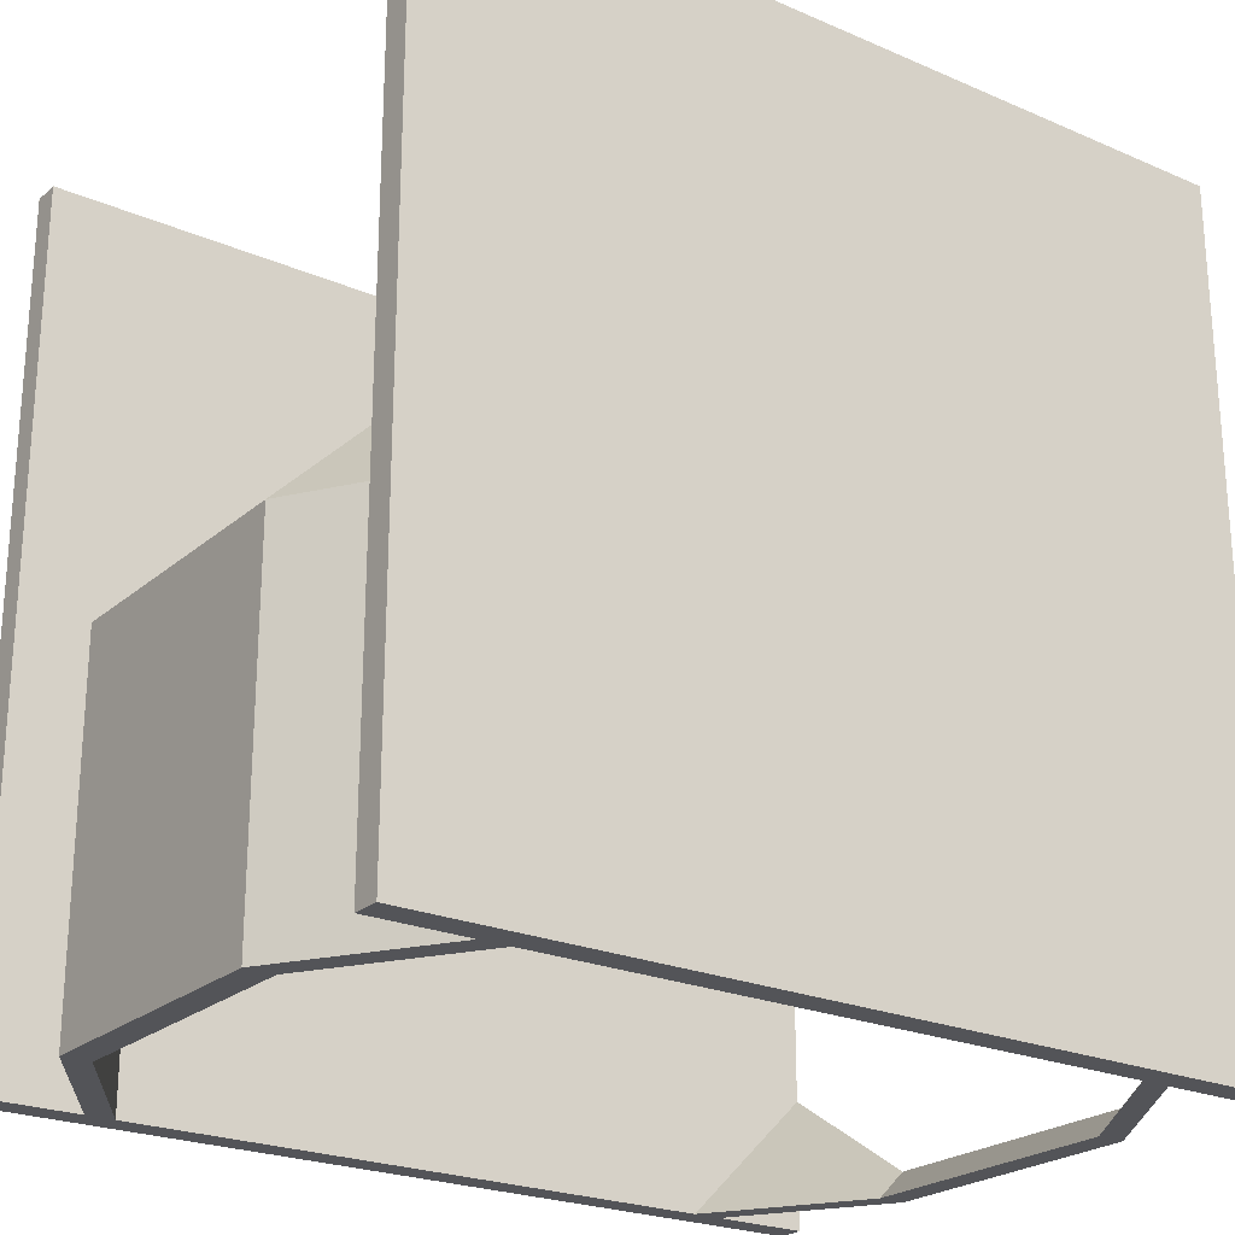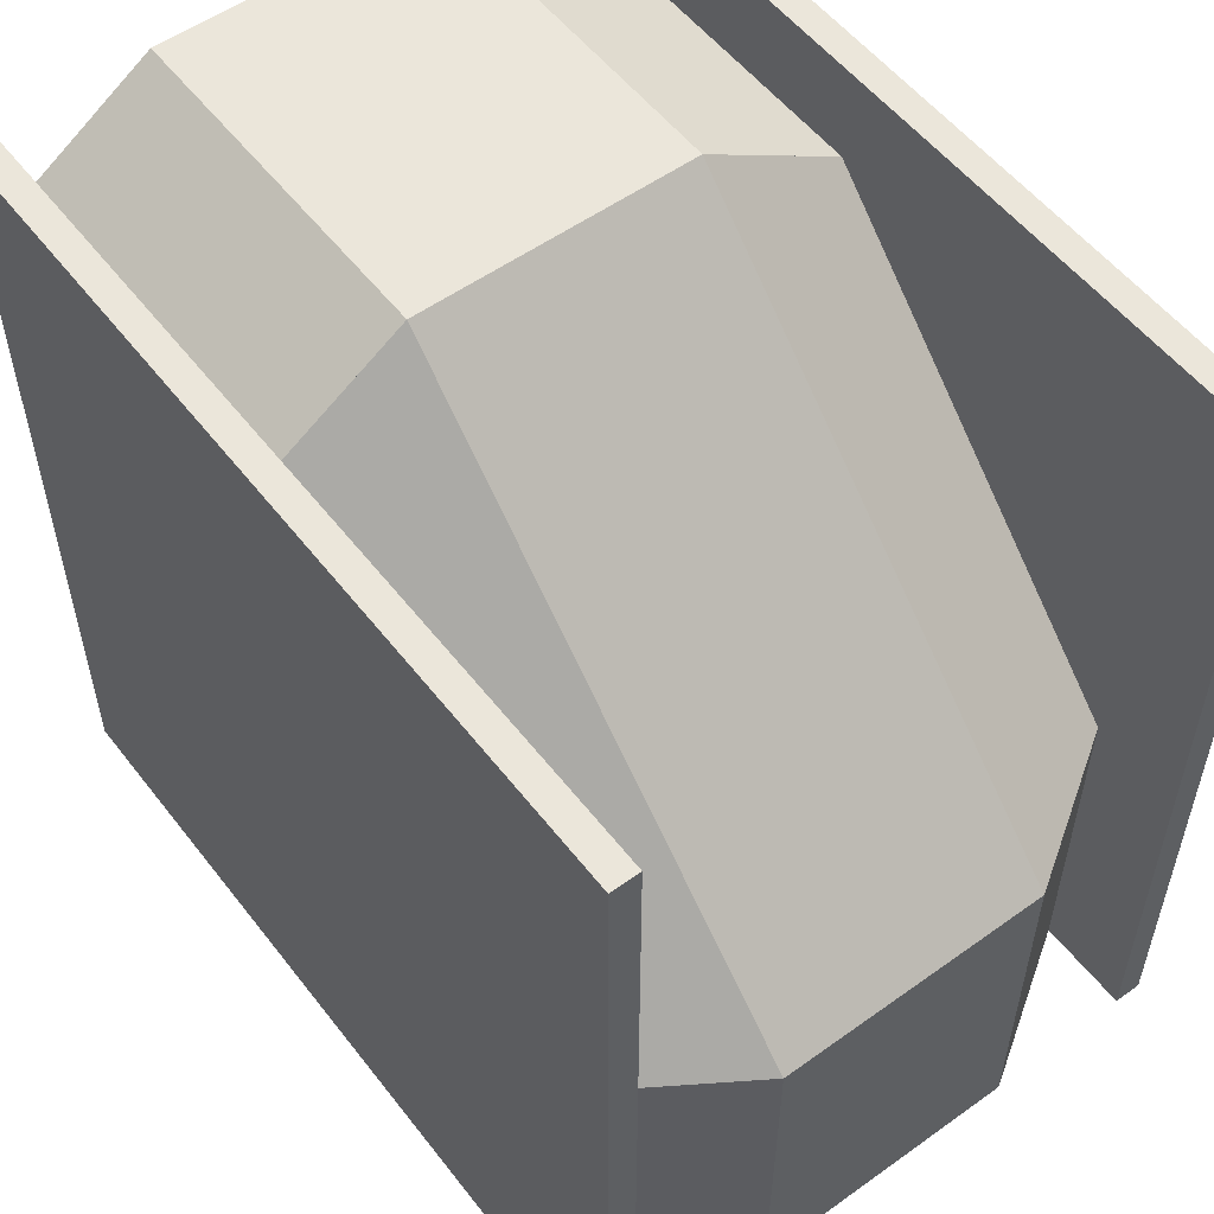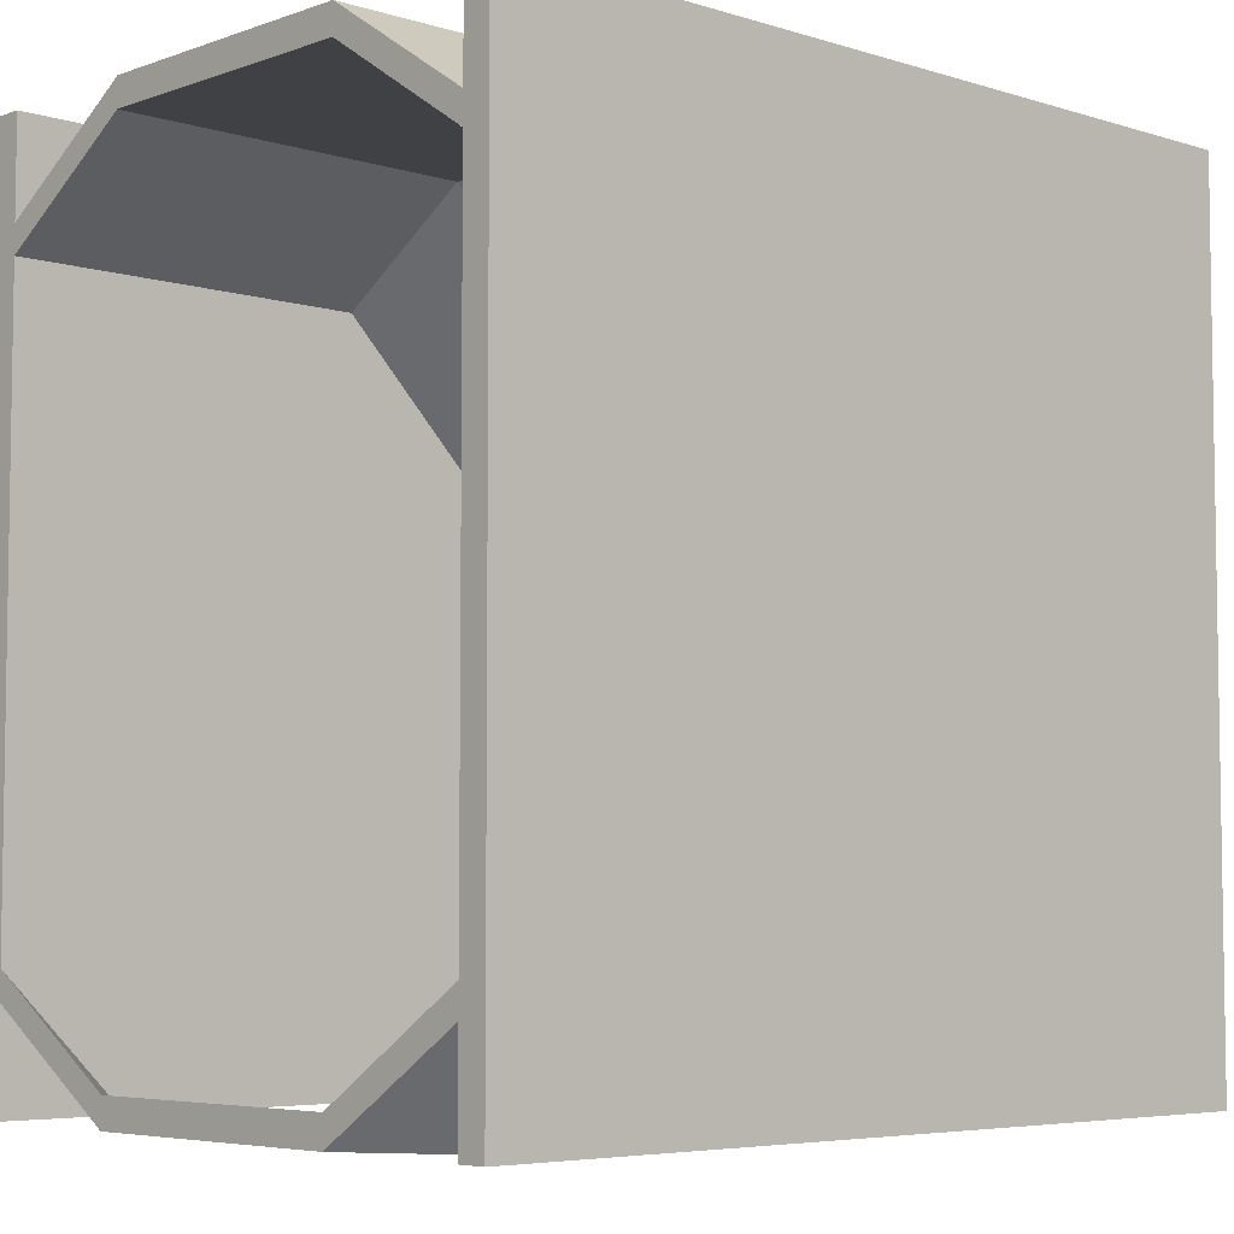
<metadata>
{"format":"obj","ext":"obj","renderer":"f3d","projection":"perspective","resolution":1024,"background":"white","views":[{"elev":-23.6,"azim":-35.8,"up":"+Z"},{"elev":54.7,"azim":-127.1,"up":"+Z"},{"elev":-5.5,"azim":136.7,"up":"+Z"}]}
</metadata>
<code>
o SketchUp_ID3
v -1.4 0.6311 -1.5
v -1.4 1.631 -0.2218
v -1.4 0.6311 -0.2218
v -1.4 1.631 -1.5
v -1.4 1.631 -1.5
v -1.4 0.6311 -1.5
v -1.4 1.631 -0.2218
v -1.4 0.6311 -0.2218
v -1.056 0.1 -1.5
v -1.4 0.6311 -0.2218
v -1.056 0.1 -0.2218
v -1.4 0.6311 -1.5
v -1.4 0.6311 -1.5
v -1.056 0.1 -1.5
v -1.4 0.6311 -0.2218
v -1.056 0.1 -0.2218
v -1.4 0.6311 -1.5
v -1.156 0.1 -1.5
v -1.056 0.1 -1.5
v -1.5 0.6311 -1.5
v -1.4 1.631 -1.5
v -1.5 1.631 -1.5
v -1.056 2.162 -1.5
v -1.156 2.162 -1.5
v -1.156 2.162 -1.5
v -1.056 2.162 -1.5
v -1.5 1.631 -1.5
v -1.4 1.631 -1.5
v -1.5 0.6311 -1.5
v -1.4 0.6311 -1.5
v -1.156 0.1 -1.5
v -1.056 0.1 -1.5
v -1.4 1.631 -0.2218
v -1.056 2.162 -1.5
v -1.056 2.162 -0.2218
v -1.4 1.631 -1.5
v -1.4 1.631 -1.5
v -1.4 1.631 -0.2218
v -1.056 2.162 -1.5
v -1.056 2.162 -0.2218
v -1.056 0.1 -0.2218
v -1.5 0.6311 -0.2218
v -1.156 0.1 -0.2218
v -1.4 0.6311 -0.2218
v -1.4 1.631 -0.2218
v -1.5 1.631 -0.2218
v -1.056 2.162 -0.2218
v -1.156 2.162 -0.2218
v -1.156 2.162 -0.2218
v -1.056 2.162 -0.2218
v -1.5 1.631 -0.2218
v -1.4 1.631 -0.2218
v -1.5 0.6311 -0.2218
v -1.4 0.6311 -0.2218
v -1.056 0.1 -0.2218
v -1.156 0.1 -0.2218
v -1.4 0.6311 -0.2218
v 0.2218 1.631 1.4
v 0.2218 0.6311 1.4
v -1.4 1.631 -0.2218
v -1.4 1.631 -0.2218
v -1.4 0.6311 -0.2218
v 0.2218 1.631 1.4
v 0.2218 0.6311 1.4
v -1.156 0.1 -0.2218
v -1.056 0.1 -1.5
v -1.156 0.1 -1.5
v -1.056 0.1 -0.2218
v -1.056 0.1 -0.2218
v -1.156 0.1 -0.2218
v -1.056 0.1 -1.5
v -1.156 0.1 -1.5
v -1.056 0.1 -0.2218
v 1.056 0.1 -1.5
v -1.056 0.1 -1.5
v 0.2218 0.1 1.056
v 1.5 0.1 1.056
v 1.5 0.1 -1.056
v 1.5 0.1 -1.056
v 1.5 0.1 1.056
v 1.056 0.1 -1.5
v 0.2218 0.1 1.056
v -1.056 0.1 -0.2218
v -1.056 0.1 -1.5
v -1.4 0.6311 -0.2218
v 0.2218 0.1 1.056
v -1.056 0.1 -0.2218
v 0.2218 0.6311 1.4
v 0.2218 0.6311 1.4
v -1.4 0.6311 -0.2218
v 0.2218 0.1 1.056
v -1.056 0.1 -0.2218
v -1.156 2.162 -1.5
v -1.5 1.631 -0.2218
v -1.156 2.162 -0.2218
v -1.5 1.631 -1.5
v -1.5 1.631 -1.5
v -1.156 2.162 -1.5
v -1.5 1.631 -0.2218
v -1.156 2.162 -0.2218
v -1.5 0.6311 -1.5
v -1.5 1.631 -0.2218
v -1.5 0.6311 -0.2218
v -1.5 1.631 -1.5
v -1.5 1.631 -1.5
v -1.5 0.6311 -1.5
v -1.5 1.631 -0.2218
v -1.5 0.6311 -0.2218
v -1.156 0.1 -1.5
v -1.5 0.6311 -0.2218
v -1.156 0.1 -0.2218
v -1.5 0.6311 -1.5
v -1.5 0.6311 -1.5
v -1.156 0.1 -1.5
v -1.5 0.6311 -0.2218
v -1.156 0.1 -0.2218
v 1.156 0.1 -1.5
v -1.056 0.1 -1.5
v 1.5 0.1 -1.5
v 1.056 0.1 -1.5
v -1.5 0 -1.5
v 1.5 -0 -1.5
v -1.5 0.1 -1.5
v -1.156 0.1 -1.5
v -1.156 0.1 -1.5
v -1.056 0.1 -1.5
v -1.5 0.1 -1.5
v -1.5 0 -1.5
v 1.5 0.1 -1.5
v 1.5 -0 -1.5
v 1.056 0.1 -1.5
v 1.156 0.1 -1.5
v 1.5 2.262 -1.5
v 1.156 2.162 -1.5
v 1.5 2.162 -1.5
v 1.056 2.162 -1.5
v -1.156 2.162 -1.5
v -1.056 2.162 -1.5
v -1.5 2.162 -1.5
v -1.5 2.262 -1.5
v -1.156 2.262 -1.5
v -1.156 2.262 -1.5
v 1.5 2.262 -1.5
v -1.5 2.262 -1.5
v 1.056 2.162 -1.5
v -1.5 2.162 -1.5
v -1.156 2.162 -1.5
v -1.056 2.162 -1.5
v 1.156 2.162 -1.5
v 1.5 2.162 -1.5
v -1.156 2.162 -0.2218
v -1.056 2.162 -1.5
v -1.156 2.162 -1.5
v -1.056 2.162 -0.2218
v -1.056 2.162 -0.2218
v -1.156 2.162 -0.2218
v -1.056 2.162 -1.5
v -1.156 2.162 -1.5
v 1.056 2.162 -1.5
v -1.056 2.162 -0.2218
v -1.056 2.162 -1.5
v 0.2218 2.162 1.056
v 1.5 2.162 1.056
v 1.5 2.162 -1.056
v 1.5 2.162 -1.056
v 1.056 2.162 -1.5
v 1.5 2.162 1.056
v 0.2218 2.162 1.056
v -1.056 2.162 -0.2218
v -1.056 2.162 -1.5
v -1.4 1.631 -0.2218
v 0.2218 2.162 1.056
v 0.2218 1.631 1.4
v -1.056 2.162 -0.2218
v -1.056 2.162 -0.2218
v -1.4 1.631 -0.2218
v 0.2218 2.162 1.056
v 0.2218 1.631 1.4
v 0.2218 2.162 1.156
v -1.056 2.162 -0.2218
v -1.156 2.162 -0.2218
v 0.2218 2.162 1.056
v 0.2218 2.162 1.056
v 0.2218 2.162 1.156
v -1.056 2.162 -0.2218
v -1.156 2.162 -0.2218
v 0.2218 2.162 1.156
v -1.5 1.631 -0.2218
v 0.2218 1.631 1.5
v -1.156 2.162 -0.2218
v -1.156 2.162 -0.2218
v 0.2218 2.162 1.156
v -1.5 1.631 -0.2218
v 0.2218 1.631 1.5
v -1.5 1.631 -0.2218
v 0.2218 0.6311 1.5
v 0.2218 1.631 1.5
v -1.5 0.6311 -0.2218
v -1.5 0.6311 -0.2218
v -1.5 1.631 -0.2218
v 0.2218 0.6311 1.5
v 0.2218 1.631 1.5
v 0.2218 0.1 1.156
v -1.5 0.6311 -0.2218
v 0.2218 0.6311 1.5
v -1.156 0.1 -0.2218
v -1.156 0.1 -0.2218
v 0.2218 0.1 1.156
v -1.5 0.6311 -0.2218
v 0.2218 0.6311 1.5
v 0.2218 0.1 1.156
v -1.056 0.1 -0.2218
v -1.156 0.1 -0.2218
v 0.2218 0.1 1.056
v 0.2218 0.1 1.056
v 0.2218 0.1 1.156
v -1.056 0.1 -0.2218
v -1.156 0.1 -0.2218
v 0.2218 1.631 1.5
v 0.2218 1.631 1.4
v 0.2218 0.6311 1.5
v 0.2218 2.162 1.156
v 0.2218 2.162 1.056
v 0.2218 0.6311 1.4
v 0.2218 0.1 1.156
v 0.2218 0.1 1.056
v 0.2218 0.1 1.056
v 0.2218 0.6311 1.4
v 0.2218 0.1 1.156
v 0.2218 1.631 1.4
v 0.2218 0.6311 1.5
v 0.2218 2.162 1.056
v 0.2218 2.162 1.156
v 0.2218 1.631 1.5
v 0.2218 0.6311 1.4
v 1.5 1.631 1.4
v 1.5 0.6311 1.4
v 0.2218 1.631 1.4
v 0.2218 1.631 1.4
v 0.2218 0.6311 1.4
v 1.5 1.631 1.4
v 1.5 0.6311 1.4
v -1.5 0.1 1.5
v -1.156 0.1 -1.5
v -1.5 0.1 -1.5
v -1.156 0.1 -0.2218
v 0.2218 0.1 1.156
v 1.5 0.1 1.5
v 1.5 0.1 1.156
v 1.5 0.1 1.156
v 1.5 0.1 1.5
v 0.2218 0.1 1.156
v -1.5 0.1 1.5
v -1.156 0.1 -0.2218
v -1.156 0.1 -1.5
v -1.5 0.1 -1.5
v 0.2218 0.1 1.156
v 1.5 0.1 1.056
v 0.2218 0.1 1.056
v 1.5 0.1 1.156
v 1.5 0.1 1.156
v 0.2218 0.1 1.156
v 1.5 0.1 1.056
v 0.2218 0.1 1.056
v 0.2218 0.1 1.056
v 1.5 0.6311 1.4
v 1.5 0.1 1.056
v 0.2218 0.6311 1.4
v 0.2218 0.6311 1.4
v 0.2218 0.1 1.056
v 1.5 0.6311 1.4
v 1.5 0.1 1.056
v 1.5 0.1 1.156
v 1.5 -0 1.5
v 1.5 0.1 1.5
v 1.5 -0 -1.5
v 1.5 0.1 1.056
v 1.5 0.1 -1.056
v 1.5 0.1 -1.156
v 1.5 0.1 -1.5
v 1.5 0.1 -1.5
v 1.5 0.1 -1.156
v 1.5 -0 -1.5
v 1.5 0.1 -1.056
v 1.5 0.1 1.056
v 1.5 0.1 1.156
v 1.5 -0 1.5
v 1.5 0.1 1.5
v 1.5 0.1 -1.056
v 1.156 0.1 -1.5
v 1.056 0.1 -1.5
v 1.5 0.1 -1.156
v 1.5 0.1 -1.156
v 1.5 0.1 -1.056
v 1.156 0.1 -1.5
v 1.056 0.1 -1.5
v 1.5 0.6311 -1.4
v 1.056 0.1 -1.5
v 1.5 0.1 -1.056
v 1.4 0.6311 -1.5
v 1.4 0.6311 -1.5
v 1.5 0.6311 -1.4
v 1.056 0.1 -1.5
v 1.5 0.1 -1.056
v -1.5 2.162 1.5
v -1.156 2.162 -1.5
v -1.5 2.162 -1.5
v -1.156 2.162 -0.2218
v 0.2218 2.162 1.156
v 1.5 2.162 1.5
v 1.5 2.162 1.156
v 1.5 2.162 1.156
v 1.5 2.162 1.5
v 0.2218 2.162 1.156
v -1.5 2.162 1.5
v -1.156 2.162 -0.2218
v -1.156 2.162 -1.5
v -1.5 2.162 -1.5
v 1.5 0.1 -1.156
v 1.5 0.1 -1.5
v 1.156 0.1 -1.5
v 1.156 0.1 -1.5
v 1.5 0.1 -1.5
v 1.5 0.1 -1.156
v 1.5 0.6311 -1.5
v 1.056 0.1 -1.5
v 1.156 0.1 -1.5
v 1.4 0.6311 -1.5
v 1.4 1.631 -1.5
v 1.5 1.631 -1.5
v 1.156 2.162 -1.5
v 1.056 2.162 -1.5
v 1.056 2.162 -1.5
v 1.156 2.162 -1.5
v 1.4 1.631 -1.5
v 1.5 1.631 -1.5
v 1.5 0.6311 -1.5
v 1.4 0.6311 -1.5
v 1.056 0.1 -1.5
v 1.156 0.1 -1.5
v -1.5 0.1 -1.5
v -1.5 0 1.5
v -1.5 0.1 1.5
v -1.5 0 -1.5
v -1.5 0 -1.5
v -1.5 0.1 -1.5
v -1.5 0 1.5
v -1.5 0.1 1.5
v 1.5 -0 -1.5
v -1.5 0 -1.5
v -1.5 0 1.5
v -1.5 0 1.5
v -1.5 0 -1.5
v 1.5 -0 -1.5
v 1.5 2.262 1.156
v 1.5 2.162 1.5
v 1.5 2.262 1.5
v 1.5 2.162 1.156
v 1.5 2.262 -1.5
v 1.5 2.162 1.056
v 1.5 2.162 -1.056
v 1.5 2.162 -1.156
v 1.5 2.162 -1.5
v 1.5 2.162 -1.5
v 1.5 2.262 -1.5
v 1.5 2.162 -1.156
v 1.5 2.162 -1.056
v 1.5 2.162 1.056
v 1.5 2.162 1.156
v 1.5 2.262 1.156
v 1.5 2.162 1.5
v 1.5 2.262 1.5
v -1.5 2.262 1.5
v -1.156 2.262 -1.5
v -1.5 2.262 -1.5
v 1.5 2.262 1.5
v 1.5 2.262 -1.5
v 1.5 2.262 1.156
v 1.5 2.262 1.156
v 1.5 2.262 1.5
v 1.5 2.262 -1.5
v -1.156 2.262 -1.5
v -1.5 2.262 1.5
v -1.5 2.262 -1.5
v -1.5 2.262 -1.5
v -1.5 2.162 1.5
v -1.5 2.262 1.5
v -1.5 2.162 -1.5
v -1.5 2.162 -1.5
v -1.5 2.262 -1.5
v -1.5 2.162 1.5
v -1.5 2.262 1.5
v 1.5 2.162 -1.056
v 1.156 2.162 -1.5
v 1.056 2.162 -1.5
v 1.5 2.162 -1.156
v 1.5 2.162 -1.156
v 1.5 2.162 -1.056
v 1.156 2.162 -1.5
v 1.056 2.162 -1.5
v 1.5 2.162 -1.156
v 1.5 2.162 -1.5
v 1.156 2.162 -1.5
v 1.156 2.162 -1.5
v 1.5 2.162 -1.5
v 1.5 2.162 -1.156
v 1.056 2.162 -1.5
v 1.5 1.631 -1.4
v 1.5 2.162 -1.056
v 1.4 1.631 -1.5
v 1.4 1.631 -1.5
v 1.056 2.162 -1.5
v 1.5 1.631 -1.4
v 1.5 2.162 -1.056
v 0.2218 2.162 1.156
v 1.5 2.162 1.056
v 0.2218 2.162 1.056
v 1.5 2.162 1.156
v 1.5 2.162 1.156
v 0.2218 2.162 1.156
v 1.5 2.162 1.056
v 0.2218 2.162 1.056
v 0.2218 2.162 1.056
v 1.5 1.631 1.4
v 0.2218 1.631 1.4
v 1.5 2.162 1.056
v 1.5 2.162 1.056
v 0.2218 2.162 1.056
v 1.5 1.631 1.4
v 0.2218 1.631 1.4
v 1.5 1.631 1.5
v 0.2218 2.162 1.156
v 0.2218 1.631 1.5
v 1.5 2.162 1.156
v 1.5 2.162 1.156
v 1.5 1.631 1.5
v 0.2218 2.162 1.156
v 0.2218 1.631 1.5
v 1.5 0.6311 1.5
v 0.2218 1.631 1.5
v 0.2218 0.6311 1.5
v 1.5 1.631 1.5
v 1.5 1.631 1.5
v 1.5 0.6311 1.5
v 0.2218 1.631 1.5
v 0.2218 0.6311 1.5
v 0.2218 0.1 1.156
v 1.5 0.6311 1.5
v 1.5 0.1 1.156
v 0.2218 0.6311 1.5
v 0.2218 0.6311 1.5
v 0.2218 0.1 1.156
v 1.5 0.6311 1.5
v 1.5 0.1 1.156
v 1.5 1.631 1.5
v 1.5 1.631 1.4
v 1.5 0.6311 1.5
v 1.5 2.162 1.156
v 1.5 0.6311 1.4
v 1.5 2.162 1.056
v 1.5 0.1 1.156
v 1.5 0.1 1.056
v 1.5 0.1 1.056
v 1.5 0.6311 1.4
v 1.5 0.1 1.156
v 1.5 0.6311 1.5
v 1.5 2.162 1.056
v 1.5 2.162 1.156
v 1.5 1.631 1.4
v 1.5 1.631 1.5
v 1.5 0.1 1.5
v -1.5 0 1.5
v 1.5 -0 1.5
v -1.5 0.1 1.5
v -1.5 0.1 1.5
v 1.5 0.1 1.5
v -1.5 0 1.5
v 1.5 -0 1.5
v 1.5 2.162 -1.156
v 1.5 1.631 -1.4
v 1.5 2.162 -1.056
v 1.5 1.631 -1.5
v 1.5 0.6311 -1.4
v 1.5 0.6311 -1.5
v 1.5 0.1 -1.156
v 1.5 0.1 -1.056
v 1.5 0.6311 -1.5
v 1.5 0.6311 -1.4
v 1.5 0.1 -1.156
v 1.5 0.1 -1.056
v 1.5 1.631 -1.5
v 1.5 1.631 -1.4
v 1.5 2.162 -1.156
v 1.5 2.162 -1.056
v 1.5 -0 -1.5
v -1.5 0 1.5
v 1.5 -0 1.5
v 1.5 -0 1.5
v -1.5 0 1.5
v 1.5 -0 -1.5
v 1.5 0.6311 -1.5
v 1.156 0.1 -1.5
v 1.5 0.1 -1.156
v 1.5 0.1 -1.156
v 1.156 0.1 -1.5
v 1.5 0.6311 -1.5
v 1.4 1.631 -1.5
v 1.5 0.6311 -1.4
v 1.5 1.631 -1.4
v 1.4 0.6311 -1.5
v 1.4 0.6311 -1.5
v 1.4 1.631 -1.5
v 1.5 0.6311 -1.4
v 1.5 1.631 -1.4
v 1.5 2.262 1.5
v -1.5 2.162 1.5
v 1.5 2.162 1.5
v -1.5 2.262 1.5
v -1.5 2.262 1.5
v 1.5 2.262 1.5
v -1.5 2.162 1.5
v 1.5 2.162 1.5
v 1.156 2.162 -1.5
v 1.5 1.631 -1.5
v 1.5 2.162 -1.156
v 1.5 2.162 -1.156
v 1.5 1.631 -1.5
v 1.156 2.162 -1.5
f 1 2 3
f 2 1 4
f 5 6 7
f 8 7 6
f 9 10 11
f 10 9 12
f 13 14 15
f 16 15 14
f 17 18 19
f 18 17 20
f 20 17 21
f 20 21 22
f 22 21 23
f 22 23 24
f 25 26 27
f 26 28 27
f 27 28 29
f 28 30 29
f 29 30 31
f 32 31 30
f 33 34 35
f 34 33 36
f 37 38 39
f 40 39 38
f 41 42 43
f 42 41 44
f 42 44 45
f 42 45 46
f 46 45 47
f 46 47 48
f 49 50 51
f 50 52 51
f 51 52 53
f 52 54 53
f 54 55 53
f 56 53 55
f 57 58 59
f 58 57 60
f 61 62 63
f 64 63 62
f 65 66 67
f 66 65 68
f 69 70 71
f 72 71 70
f 73 74 75
f 74 73 76
f 74 76 77
f 74 77 78
f 79 80 81
f 80 82 81
f 82 83 81
f 84 81 83
f 85 86 87
f 86 85 88
f 89 90 91
f 92 91 90
f 93 94 95
f 94 93 96
f 97 98 99
f 100 99 98
f 101 102 103
f 102 101 104
f 105 106 107
f 108 107 106
f 109 110 111
f 110 109 112
f 113 114 115
f 116 115 114
f 117 118 119
f 118 117 120
f 119 121 122
f 121 119 118
f 121 118 123
f 123 118 124
f 125 126 127
f 127 126 128
f 126 129 128
f 130 128 129
f 131 132 126
f 129 126 132
f 133 134 135
f 134 133 136
f 136 137 138
f 137 136 139
f 139 136 140
f 140 136 133
f 140 133 141
f 142 143 144
f 143 145 144
f 144 145 146
f 146 145 147
f 148 147 145
f 145 143 149
f 150 149 143
f 151 152 153
f 152 151 154
f 155 156 157
f 158 157 156
f 159 160 161
f 160 159 162
f 162 159 163
f 163 159 164
f 165 166 167
f 167 166 168
f 168 166 169
f 170 169 166
f 171 172 173
f 172 171 174
f 175 176 177
f 178 177 176
f 179 180 181
f 180 179 182
f 183 184 185
f 186 185 184
f 187 188 189
f 188 187 190
f 191 192 193
f 194 193 192
f 195 196 197
f 196 195 198
f 199 200 201
f 202 201 200
f 203 204 205
f 204 203 206
f 207 208 209
f 210 209 208
f 211 212 213
f 212 211 214
f 215 216 217
f 218 217 216
f 219 220 221
f 220 219 222
f 220 222 223
f 221 224 225
f 224 221 220
f 225 224 226
f 227 228 229
f 230 231 228
f 229 228 231
f 232 233 230
f 233 234 230
f 231 230 234
f 235 236 237
f 236 235 238
f 239 240 241
f 242 241 240
f 243 244 245
f 244 243 246
f 246 243 247
f 247 243 248
f 247 248 249
f 250 251 252
f 251 253 252
f 252 253 254
f 254 253 255
f 256 255 253
f 257 258 259
f 258 257 260
f 261 262 263
f 264 263 262
f 265 266 267
f 266 265 268
f 269 270 271
f 272 271 270
f 273 274 275
f 274 273 276
f 276 273 277
f 276 277 278
f 276 278 279
f 276 279 280
f 281 282 283
f 282 284 283
f 284 285 283
f 285 286 283
f 283 286 287
f 288 287 286
f 289 290 291
f 290 289 292
f 293 294 295
f 296 295 294
f 297 298 299
f 298 297 300
f 301 302 303
f 304 303 302
f 305 306 307
f 306 305 308
f 308 305 309
f 309 305 310
f 309 310 311
f 312 313 314
f 313 315 314
f 314 315 316
f 316 315 317
f 318 317 315
f 319 320 321
f 322 323 324
f 325 326 327
f 326 325 328
f 328 325 329
f 329 325 330
f 329 330 331
f 329 331 332
f 333 334 335
f 334 336 335
f 336 337 335
f 335 337 338
f 338 337 339
f 340 339 337
f 341 342 343
f 342 341 344
f 345 346 347
f 348 347 346
f 349 350 351
f 352 353 354
f 355 356 357
f 356 355 358
f 358 355 359
f 358 359 360
f 360 359 361
f 361 359 362
f 362 359 363
f 364 365 366
f 366 365 367
f 367 365 368
f 368 365 369
f 365 370 369
f 369 370 371
f 372 371 370
f 373 374 375
f 374 373 376
f 374 376 377
f 377 376 378
f 379 380 381
f 381 380 382
f 380 383 382
f 384 382 383
f 385 386 387
f 386 385 388
f 389 390 391
f 392 391 390
f 393 394 395
f 394 393 396
f 397 398 399
f 400 399 398
f 401 402 403
f 404 405 406
f 407 408 409
f 408 407 410
f 411 412 413
f 414 413 412
f 415 416 417
f 416 415 418
f 419 420 421
f 422 421 420
f 423 424 425
f 424 423 426
f 427 428 429
f 430 429 428
f 431 432 433
f 432 431 434
f 435 436 437
f 438 437 436
f 439 440 441
f 440 439 442
f 443 444 445
f 446 445 444
f 447 448 449
f 448 447 450
f 451 452 453
f 454 453 452
f 455 456 457
f 456 455 458
f 457 456 459
f 456 458 460
f 459 461 457
f 461 459 462
f 463 464 465
f 466 465 464
f 467 468 469
f 464 469 466
f 468 470 469
f 466 469 470
f 471 472 473
f 472 471 474
f 475 476 477
f 478 477 476
f 479 480 481
f 480 479 482
f 480 482 483
f 483 482 484
f 483 485 486
f 485 483 484
f 487 488 489
f 490 489 488
f 487 491 488
f 488 491 492
f 491 493 492
f 494 492 493
f 495 496 497
f 498 499 500
f 501 502 503
f 504 505 506
f 507 508 509
f 508 507 510
f 511 512 513
f 514 513 512
f 515 516 517
f 516 515 518
f 519 520 521
f 522 521 520
f 523 524 525
f 526 527 528

</code>
